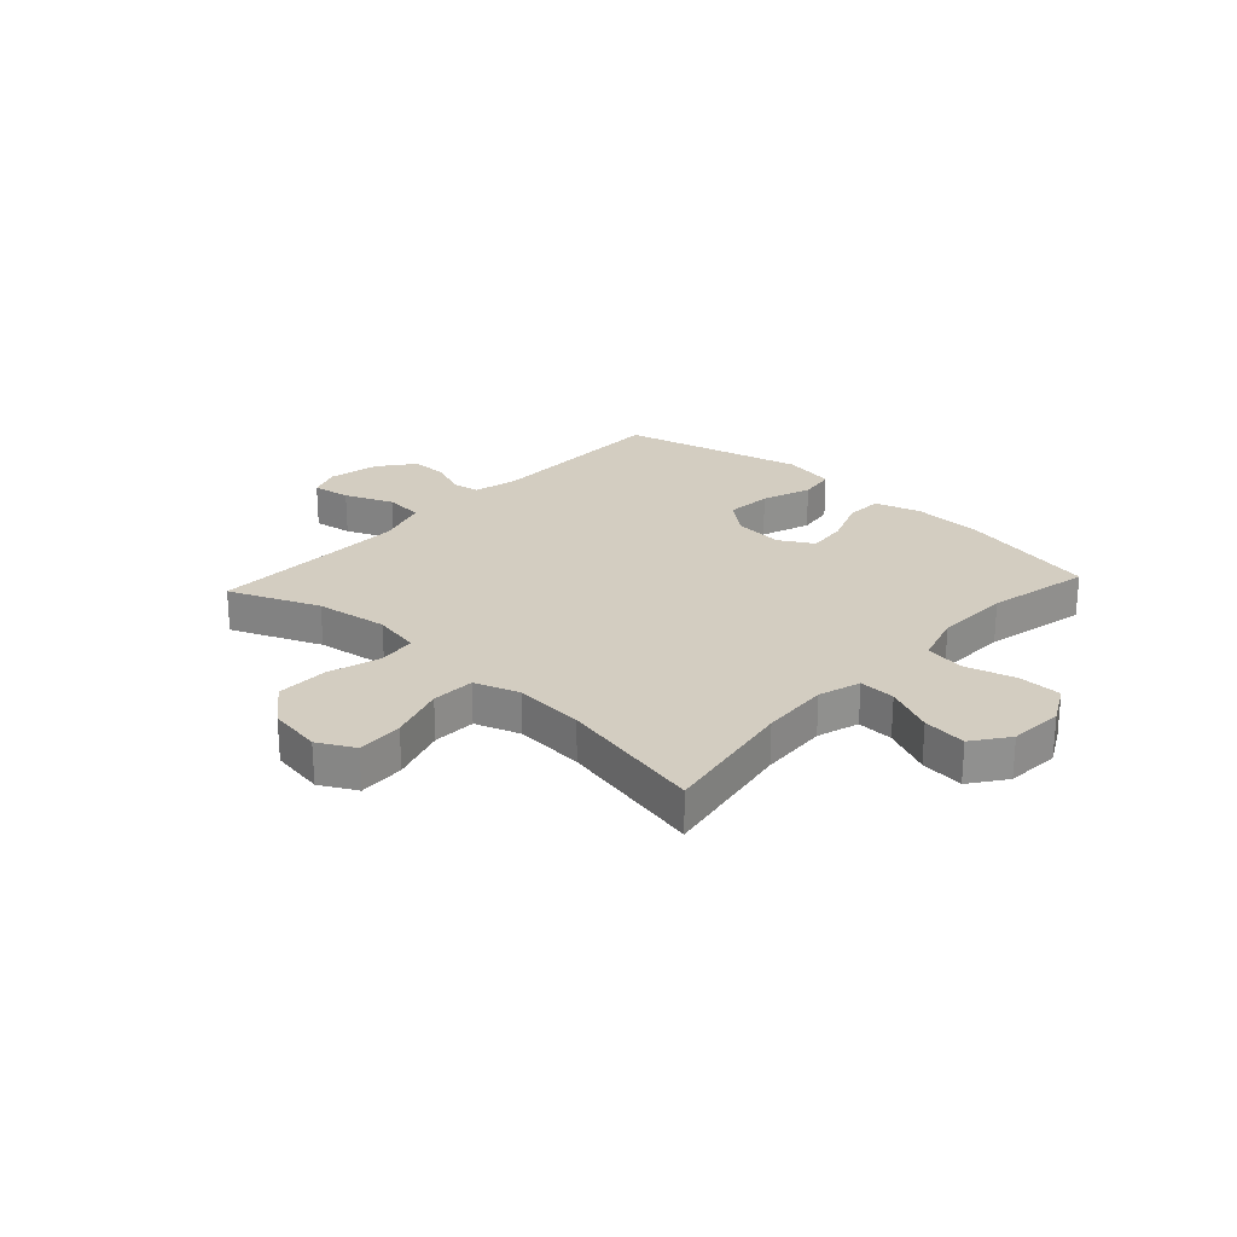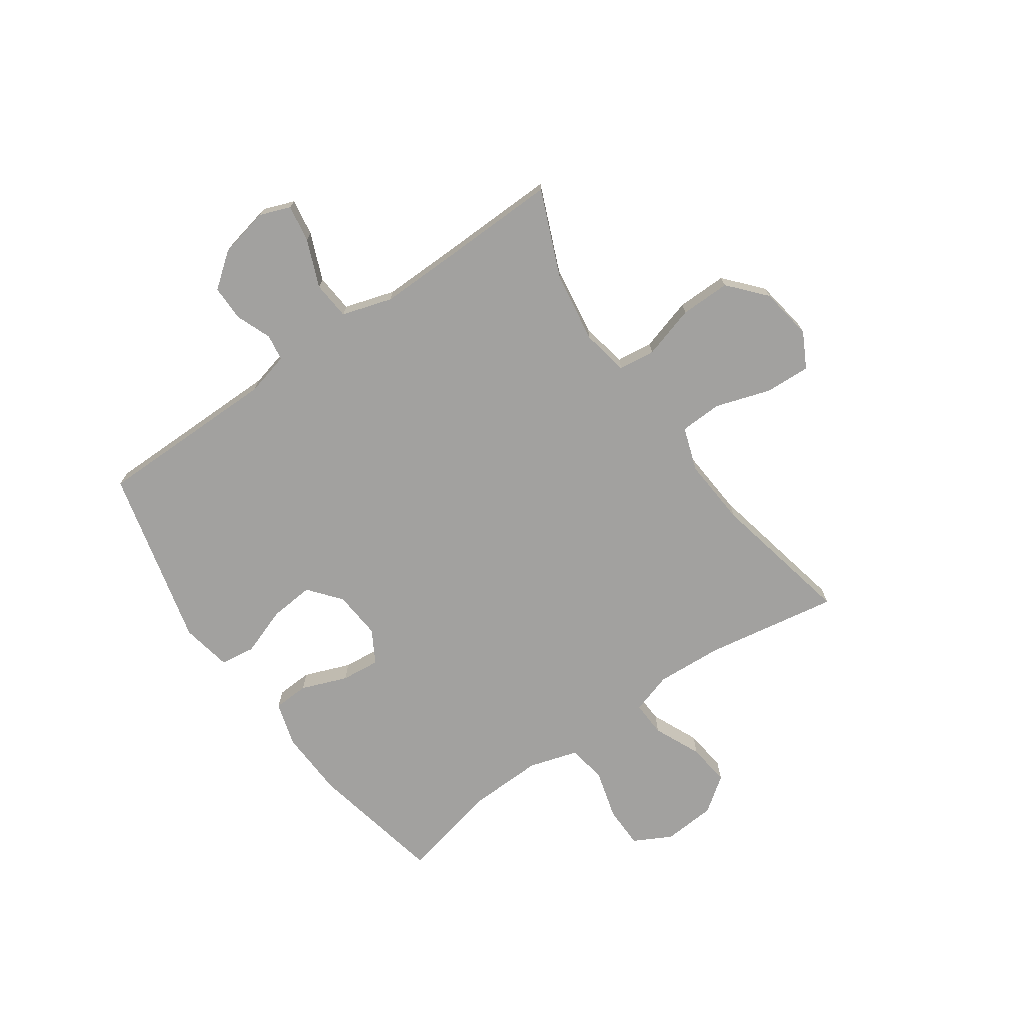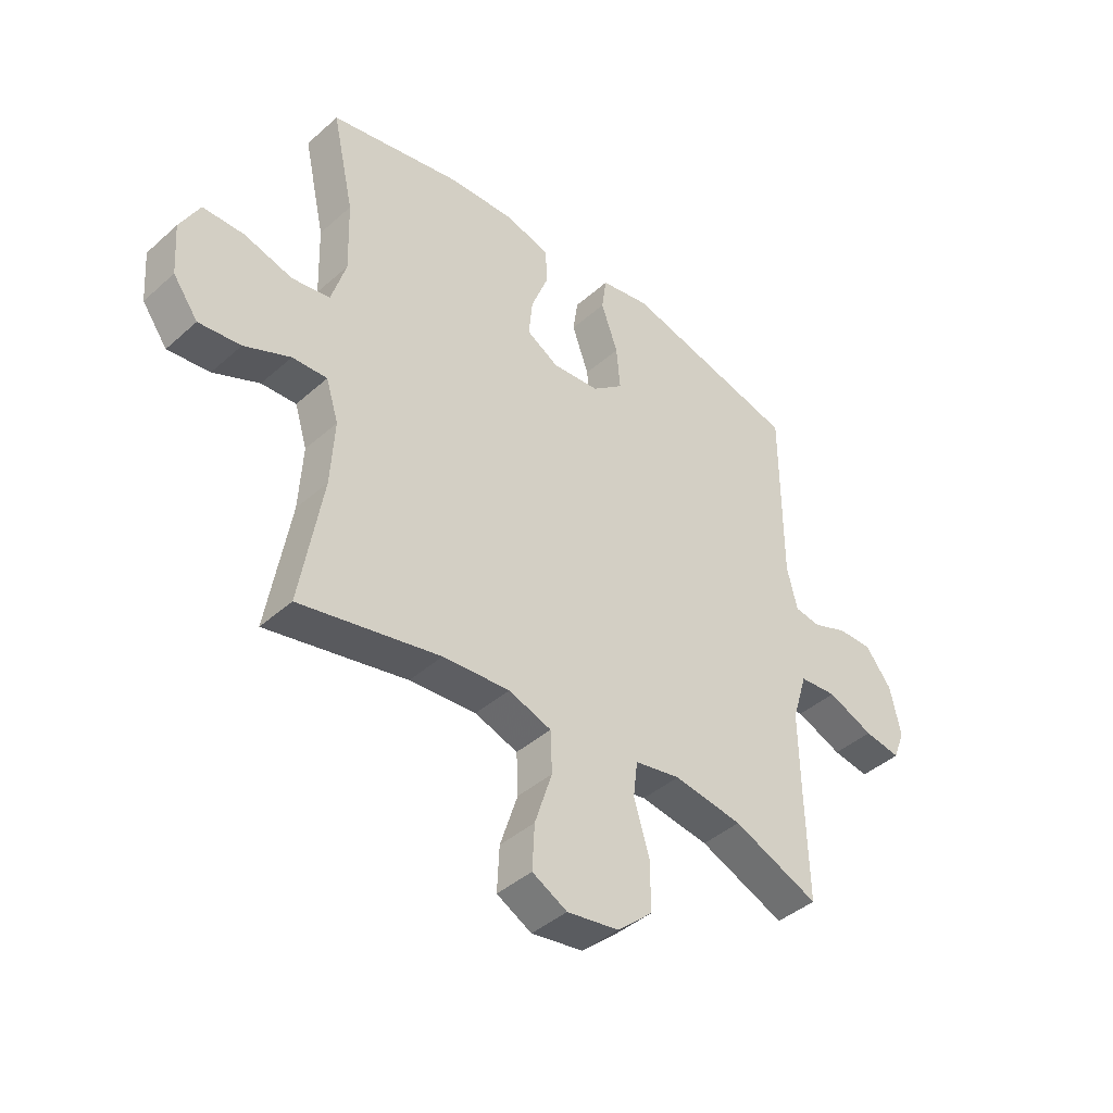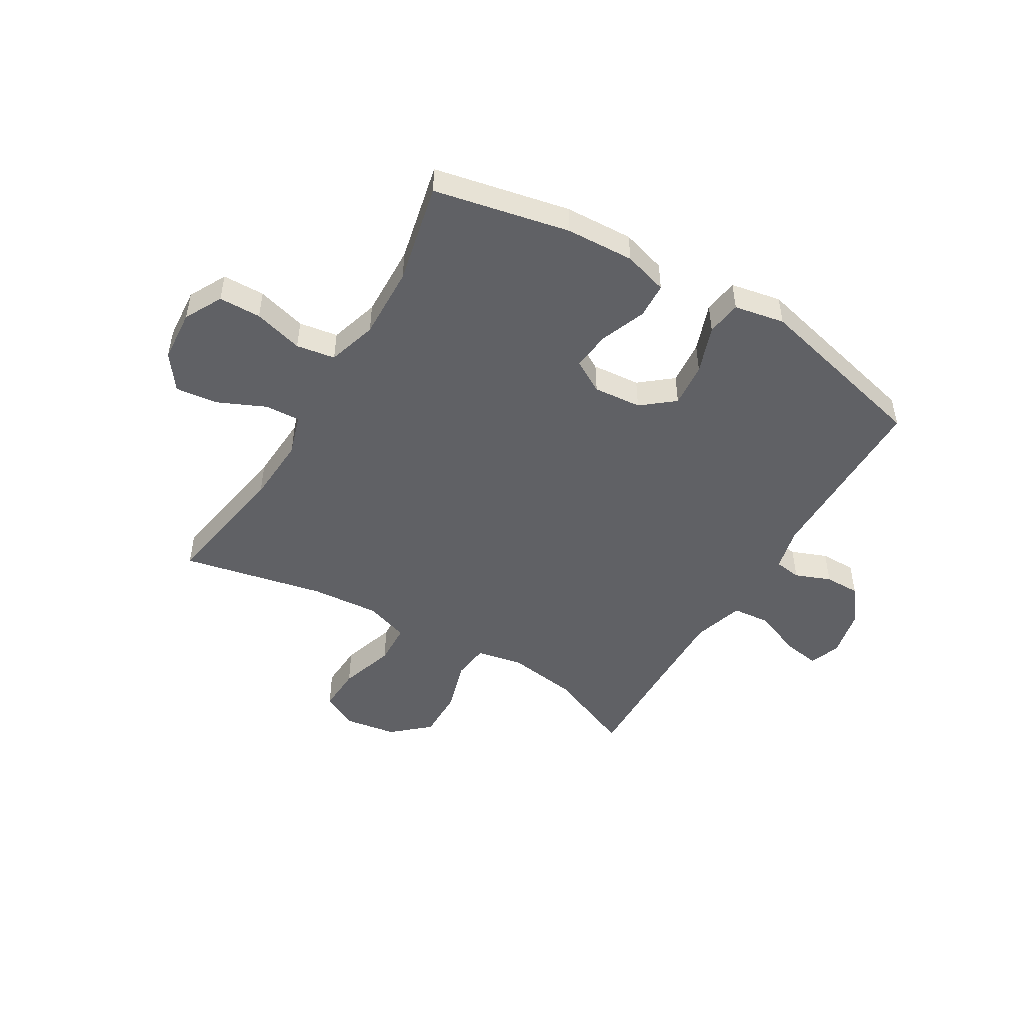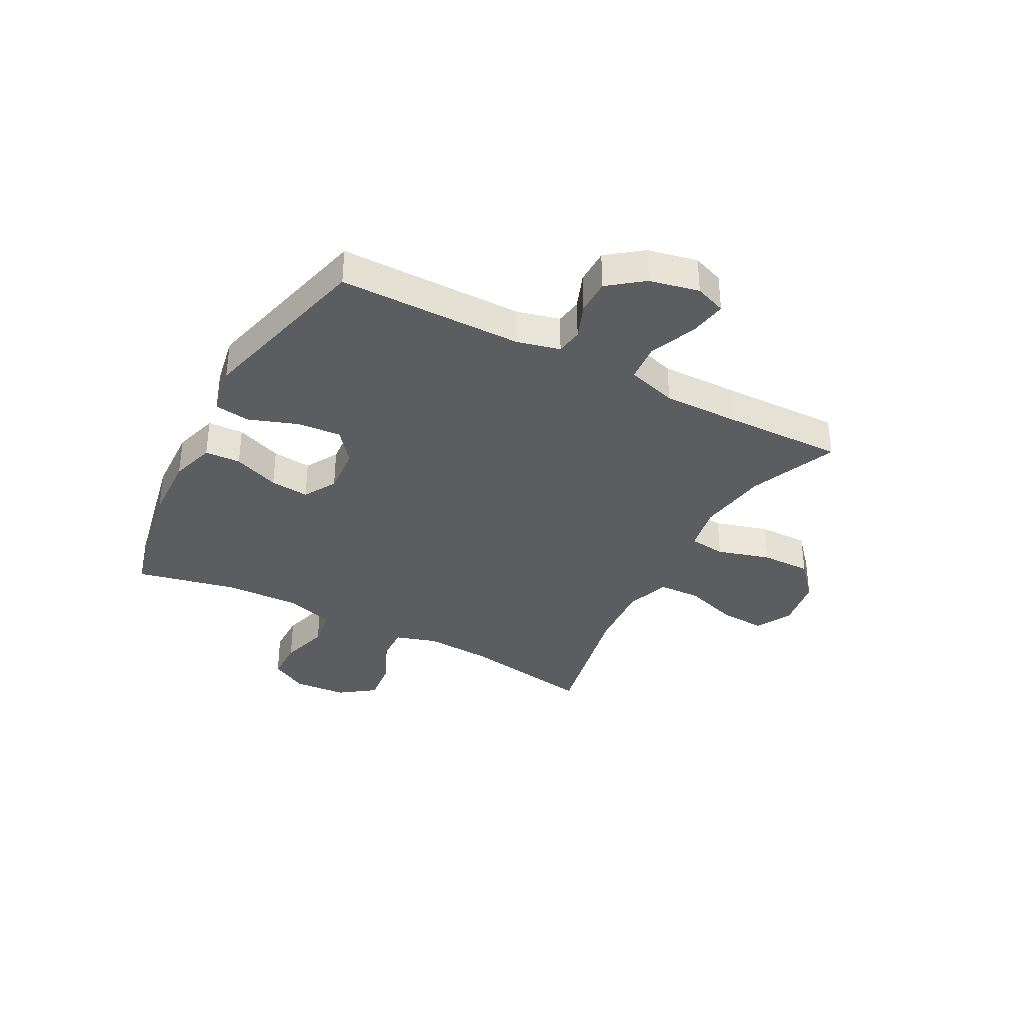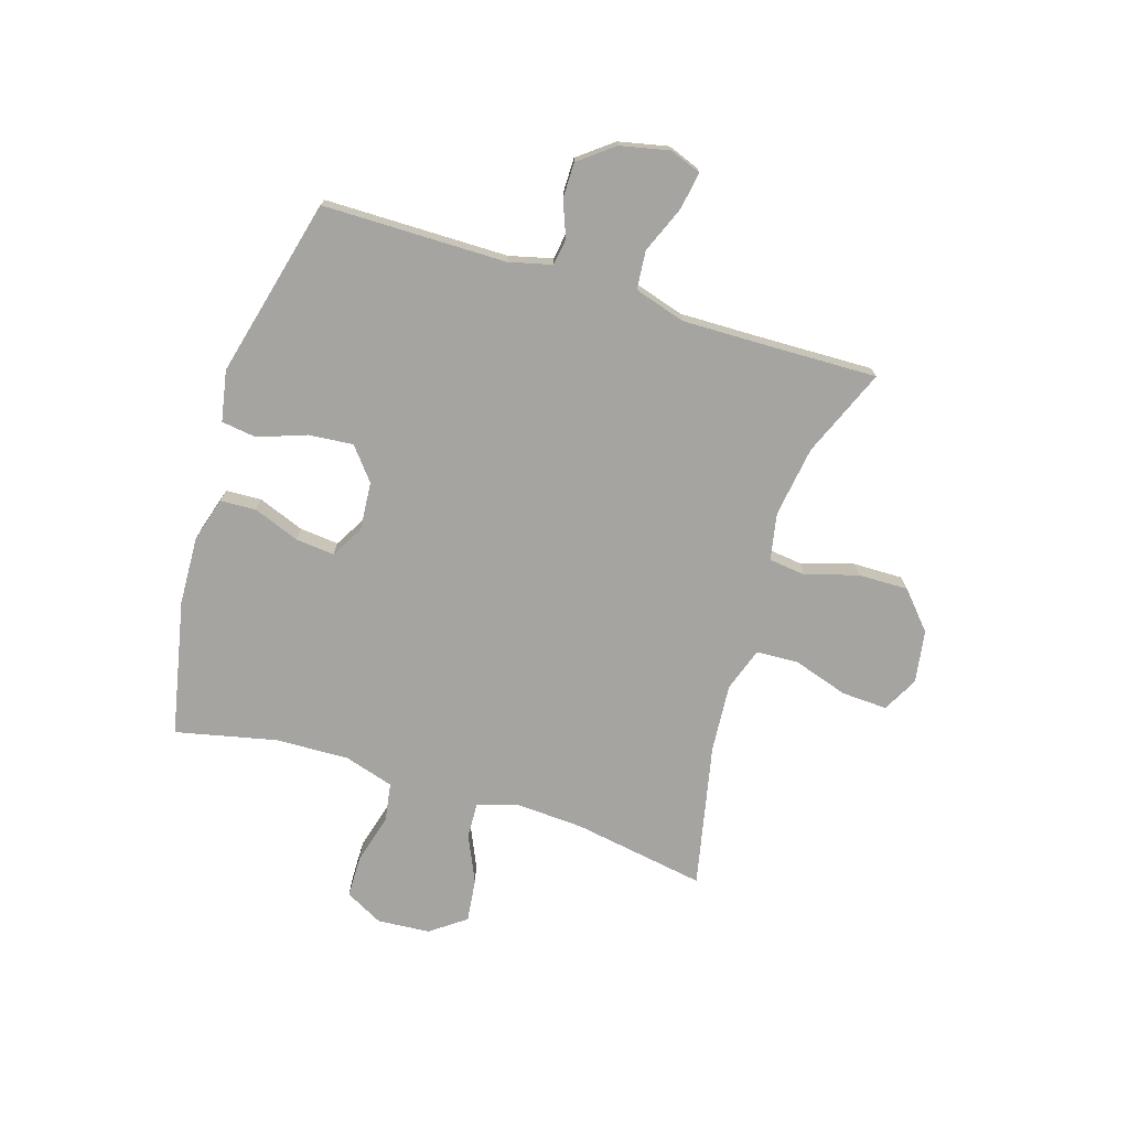
<metadata>
{"format":"obj","ext":"obj","renderer":"f3d","projection":"perspective","resolution":1024,"background":"white","views":[{"elev":24.8,"azim":-137.4,"up":"+Y"},{"elev":-72.2,"azim":125.0,"up":"+Y"},{"elev":-42.0,"azim":-43.3,"up":"+Z"},{"elev":-48.8,"azim":-30.6,"up":"+Y"},{"elev":-35.5,"azim":61.9,"up":"+Y"},{"elev":-73.3,"azim":72.8,"up":"+Y"}]}
</metadata>
<code>
v 0.5 0.07 0.5
v 0.501 0.07 0.17
v 0.52 0.07 0.092
v 0.568 0.07 0.085
v 0.632 0.07 0.11
v 0.696 0.07 0.11
v 0.744 0.07 0.048
v 0.763 0.07 -0.041
v 0.742 0.07 -0.097
v 0.675 0.07 -0.086
v 0.59 0.07 -0.051
v 0.521 0.07 -0.057
v 0.493 0.07 -0.148
v 0.495 0.07 -0.286
v 0.5 0.07 -0.5
v 0.342 0.07 -0.434
v 0.215 0.07 -0.415
v 0.131 0.07 -0.431
v 0.123 0.07 -0.497
v 0.151 0.07 -0.592
v 0.152 0.07 -0.682
v 0.086 0.07 -0.74
v -0.009 0.07 -0.755
v -0.073 0.07 -0.721
v -0.069 0.07 -0.639
v -0.037 0.07 -0.54
v -0.04 0.07 -0.464
v -0.119 0.07 -0.437
v -0.242 0.07 -0.446
v -0.5 0.07 -0.5
v -0.459 0.07 -0.26
v -0.452 0.07 -0.14
v -0.475 0.07 -0.066
v -0.539 0.07 -0.069
v -0.624 0.07 -0.107
v -0.701 0.07 -0.116
v -0.747 0.07 -0.053
v -0.754 0.07 0.042
v -0.718 0.07 0.11
v -0.642 0.07 0.111
v -0.553 0.07 0.086
v -0.483 0.07 0.097
v -0.456 0.07 0.186
v -0.46 0.07 0.318
v -0.5 0.07 0.5
v -0.256 0.07 0.55
v -0.133 0.07 0.555
v -0.053 0.07 0.531
v -0.05 0.07 0.467
v -0.082 0.07 0.384
v -0.089 0.07 0.314
v -0.03 0.07 0.28
v 0.057 0.07 0.287
v 0.115 0.07 0.334
v 0.108 0.07 0.414
v 0.077 0.07 0.501
v 0.086 0.07 0.564
v 0.177 0.07 0.581
v 0.5 0 0.5
v 0.501 0 0.17
v 0.52 0 0.092
v 0.568 0 0.085
v 0.632 0 0.11
v 0.696 0 0.11
v 0.744 0 0.048
v 0.763 0 -0.041
v 0.742 0 -0.097
v 0.675 0 -0.086
v 0.59 0 -0.051
v 0.521 0 -0.057
v 0.493 0 -0.148
v 0.495 0 -0.286
v 0.5 0 -0.5
v 0.342 0 -0.434
v 0.215 0 -0.415
v 0.131 0 -0.431
v 0.123 0 -0.497
v 0.151 0 -0.592
v 0.152 0 -0.682
v 0.086 0 -0.74
v -0.009 0 -0.755
v -0.073 0 -0.721
v -0.069 0 -0.639
v -0.037 0 -0.54
v -0.04 0 -0.464
v -0.119 0 -0.437
v -0.242 0 -0.446
v -0.5 0 -0.5
v -0.459 0 -0.26
v -0.452 0 -0.14
v -0.475 0 -0.066
v -0.539 0 -0.069
v -0.624 0 -0.107
v -0.701 0 -0.116
v -0.747 0 -0.053
v -0.754 0 0.042
v -0.718 0 0.11
v -0.642 0 0.111
v -0.553 0 0.086
v -0.483 0 0.097
v -0.456 0 0.186
v -0.46 0 0.318
v -0.5 0 0.5
v -0.256 0 0.55
v -0.133 0 0.555
v -0.053 0 0.531
v -0.05 0 0.467
v -0.082 0 0.384
v -0.089 0 0.314
v -0.03 0 0.28
v 0.057 0 0.287
v 0.115 0 0.334
v 0.108 0 0.414
v 0.077 0 0.501
v 0.086 0 0.564
v 0.177 0 0.581
f 58 1 2
f 57 58 2
f 56 57 2
f 55 56 2
f 54 55 2 3
f 53 54 3
f 52 53 3
f 48 49 50
f 47 48 50
f 46 47 50
f 45 46 50
f 44 45 50
f 43 44 50 51
f 42 43 51 52
f 39 40 41
f 38 39 41
f 37 38 41
f 36 37 41
f 35 36 41
f 34 35 41
f 33 34 41 42
f 42 52 3
f 33 42 3
f 32 33 3
f 29 30 31
f 32 3 4
f 31 32 4
f 29 31 4
f 28 29 4
f 24 25 26
f 23 24 26
f 22 23 26
f 21 22 26
f 20 21 26
f 19 20 26
f 18 19 26 27
f 14 15 16
f 13 14 16 17
f 12 13 17 18
f 9 10 11
f 8 9 11
f 7 8 11
f 6 7 11
f 5 6 11
f 4 5 11
f 4 11 12
f 18 27 28
f 12 18 28
f 4 12 28
f 60 59 116
f 60 116 115
f 60 115 114
f 60 114 113
f 61 60 113 112
f 61 112 111
f 61 111 110
f 108 107 106
f 108 106 105
f 108 105 104
f 108 104 103
f 108 103 102
f 109 108 102 101
f 110 109 101 100
f 99 98 97
f 99 97 96
f 99 96 95
f 99 95 94
f 99 94 93
f 99 93 92
f 100 99 92 91
f 61 110 100
f 61 100 91
f 61 91 90
f 89 88 87
f 62 61 90
f 62 90 89
f 62 89 87
f 62 87 86
f 84 83 82
f 84 82 81
f 84 81 80
f 84 80 79
f 84 79 78
f 84 78 77
f 85 84 77 76
f 74 73 72
f 75 74 72 71
f 76 75 71 70
f 69 68 67
f 69 67 66
f 69 66 65
f 69 65 64
f 69 64 63
f 69 63 62
f 70 69 62
f 86 85 76
f 86 76 70
f 86 70 62
f 1 59 60 2
f 2 60 61 3
f 3 61 62 4
f 4 62 63 5
f 5 63 64 6
f 6 64 65 7
f 7 65 66 8
f 8 66 67 9
f 9 67 68 10
f 10 68 69 11
f 11 69 70 12
f 12 70 71 13
f 13 71 72 14
f 14 72 73 15
f 15 73 74 16
f 16 74 75 17
f 17 75 76 18
f 18 76 77 19
f 19 77 78 20
f 20 78 79 21
f 21 79 80 22
f 22 80 81 23
f 23 81 82 24
f 24 82 83 25
f 25 83 84 26
f 26 84 85 27
f 27 85 86 28
f 28 86 87 29
f 29 87 88 30
f 30 88 89 31
f 31 89 90 32
f 32 90 91 33
f 33 91 92 34
f 34 92 93 35
f 35 93 94 36
f 36 94 95 37
f 37 95 96 38
f 38 96 97 39
f 39 97 98 40
f 40 98 99 41
f 41 99 100 42
f 42 100 101 43
f 43 101 102 44
f 44 102 103 45
f 45 103 104 46
f 46 104 105 47
f 47 105 106 48
f 48 106 107 49
f 49 107 108 50
f 50 108 109 51
f 51 109 110 52
f 52 110 111 53
f 53 111 112 54
f 54 112 113 55
f 55 113 114 56
f 56 114 115 57
f 57 115 116 58
f 58 116 59 1

</code>
